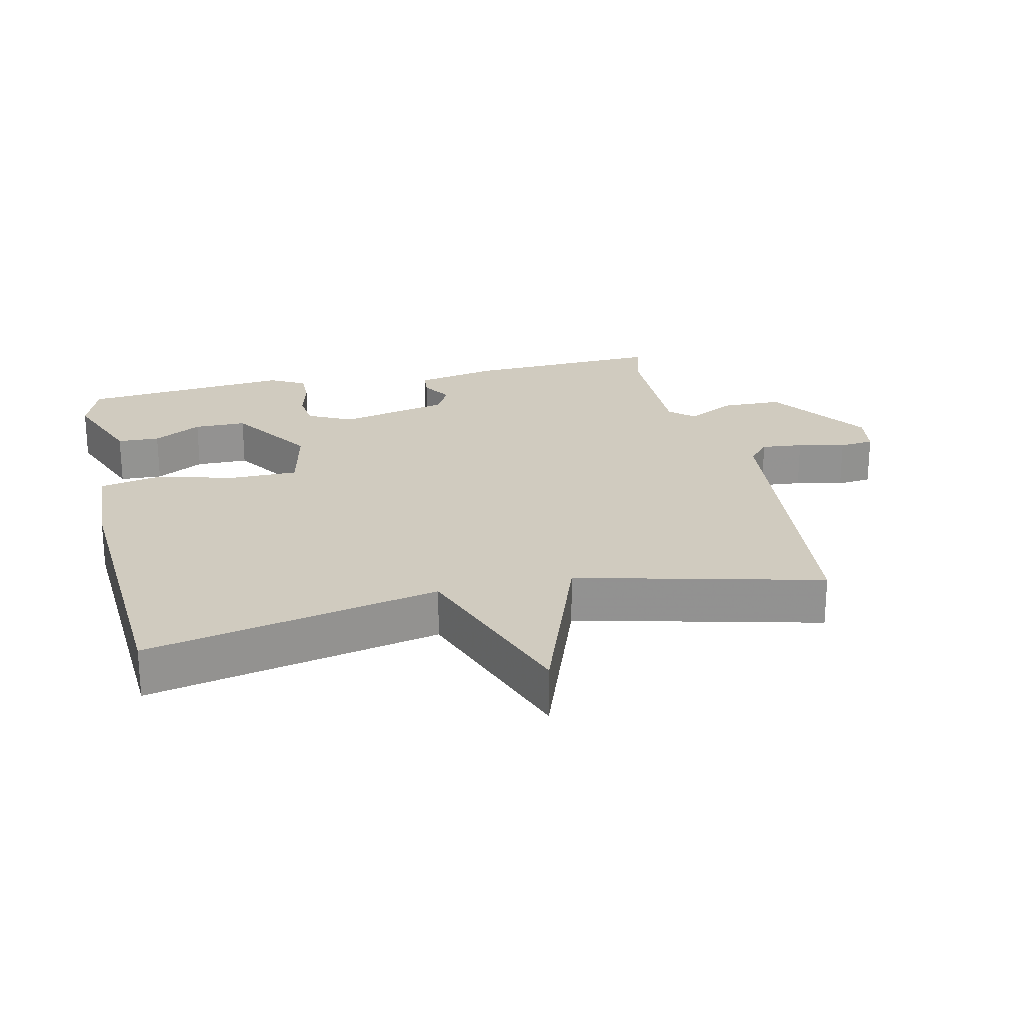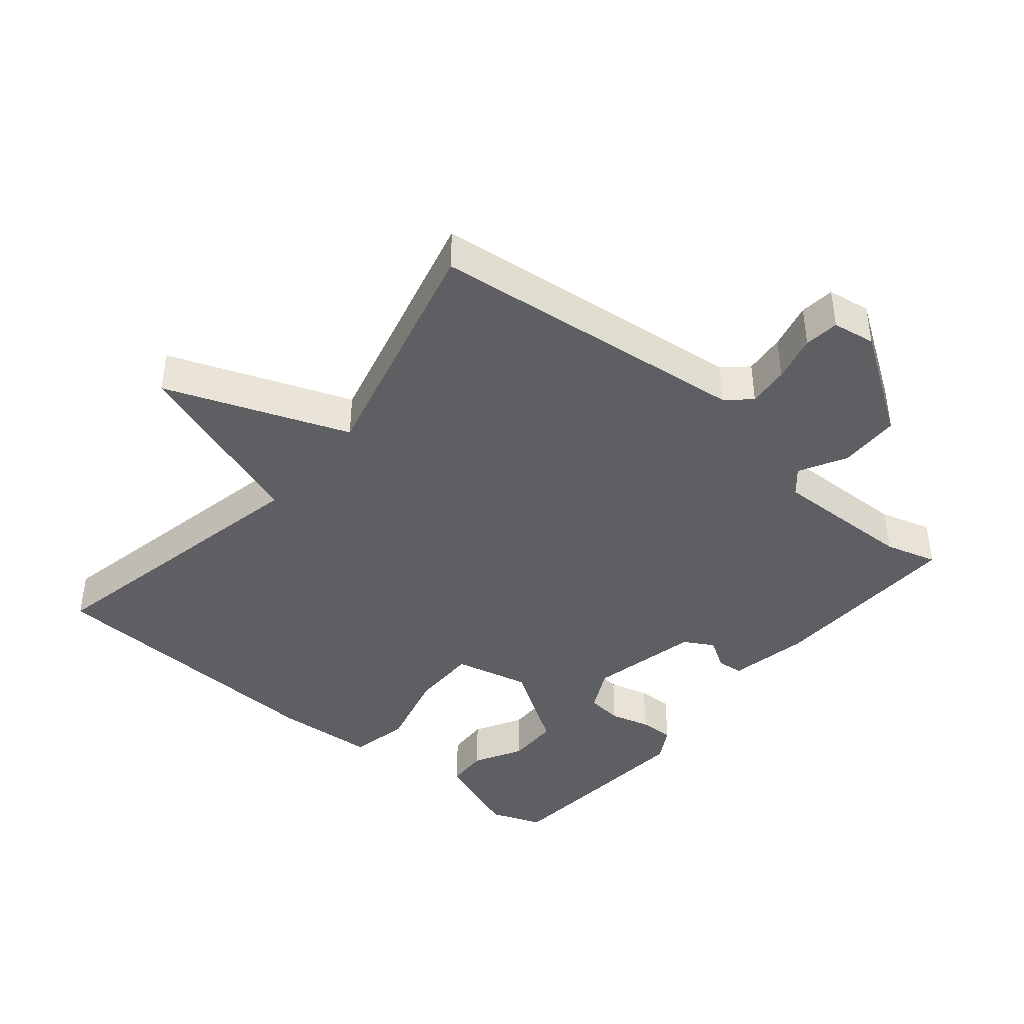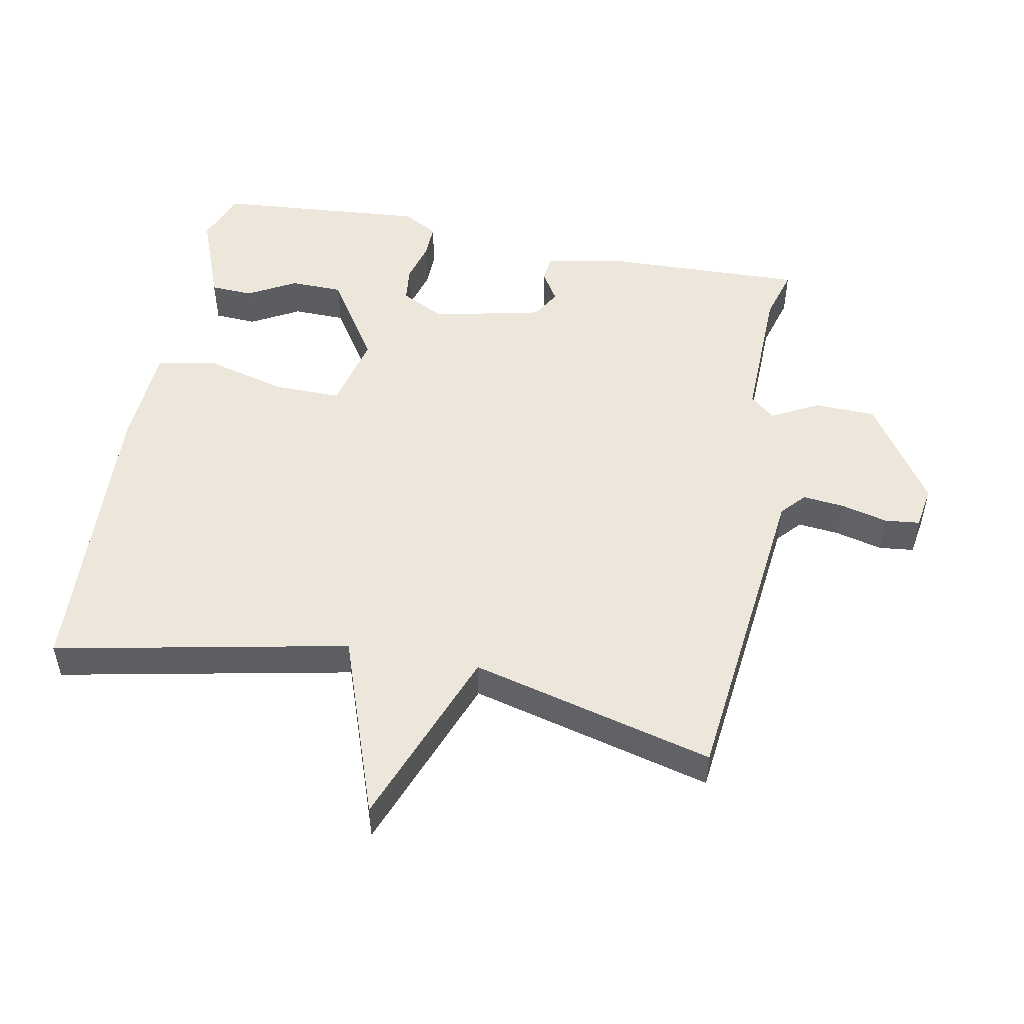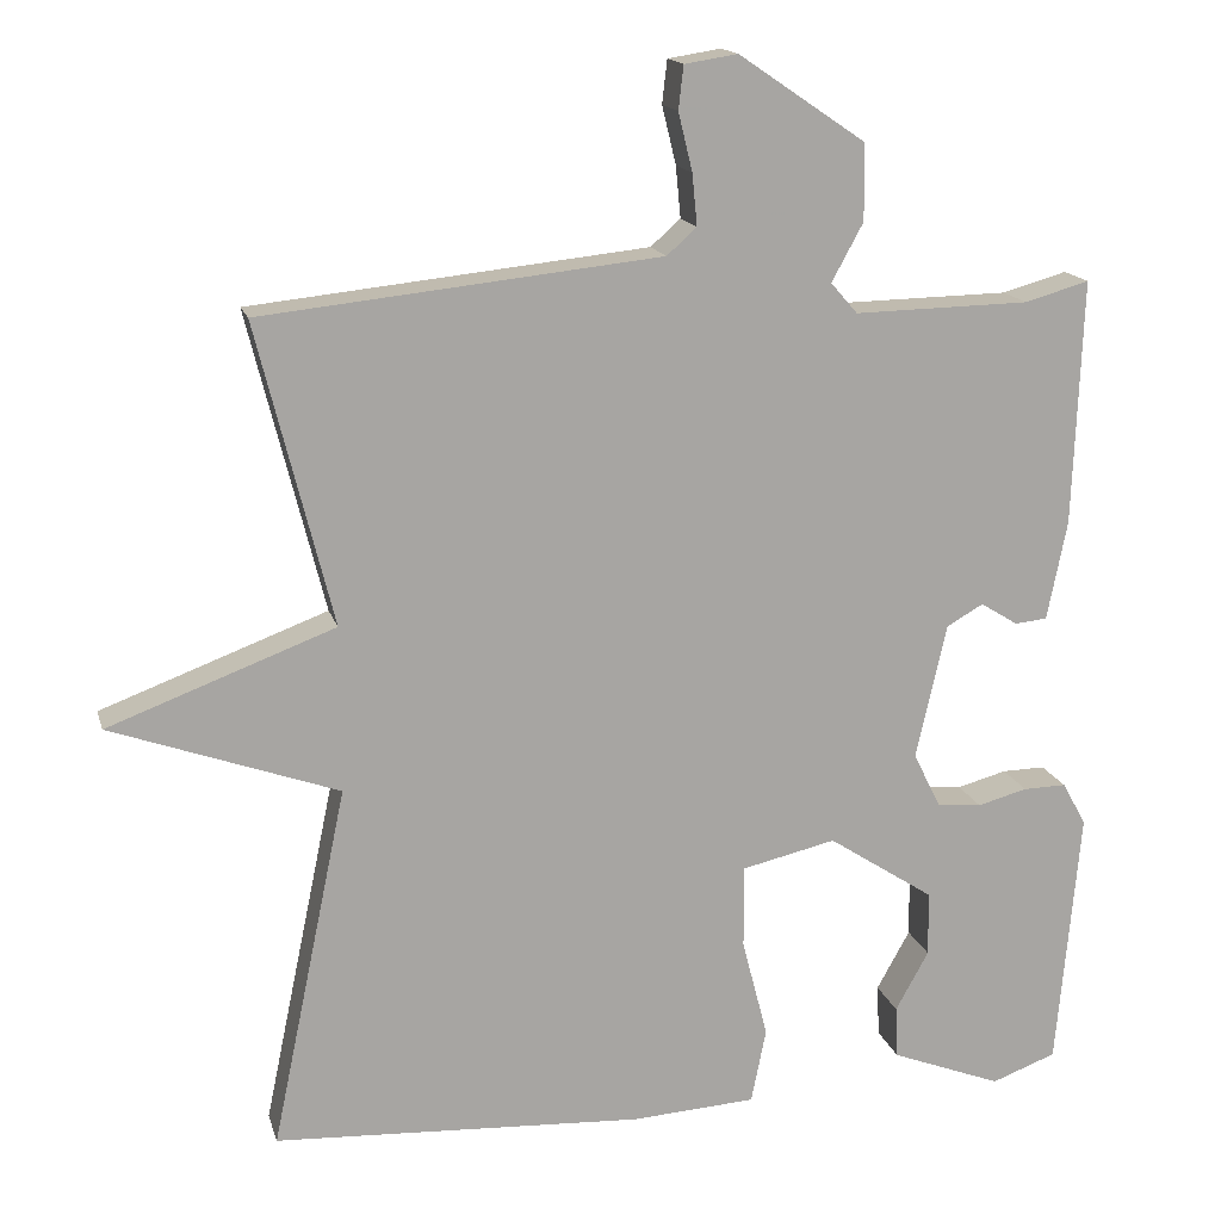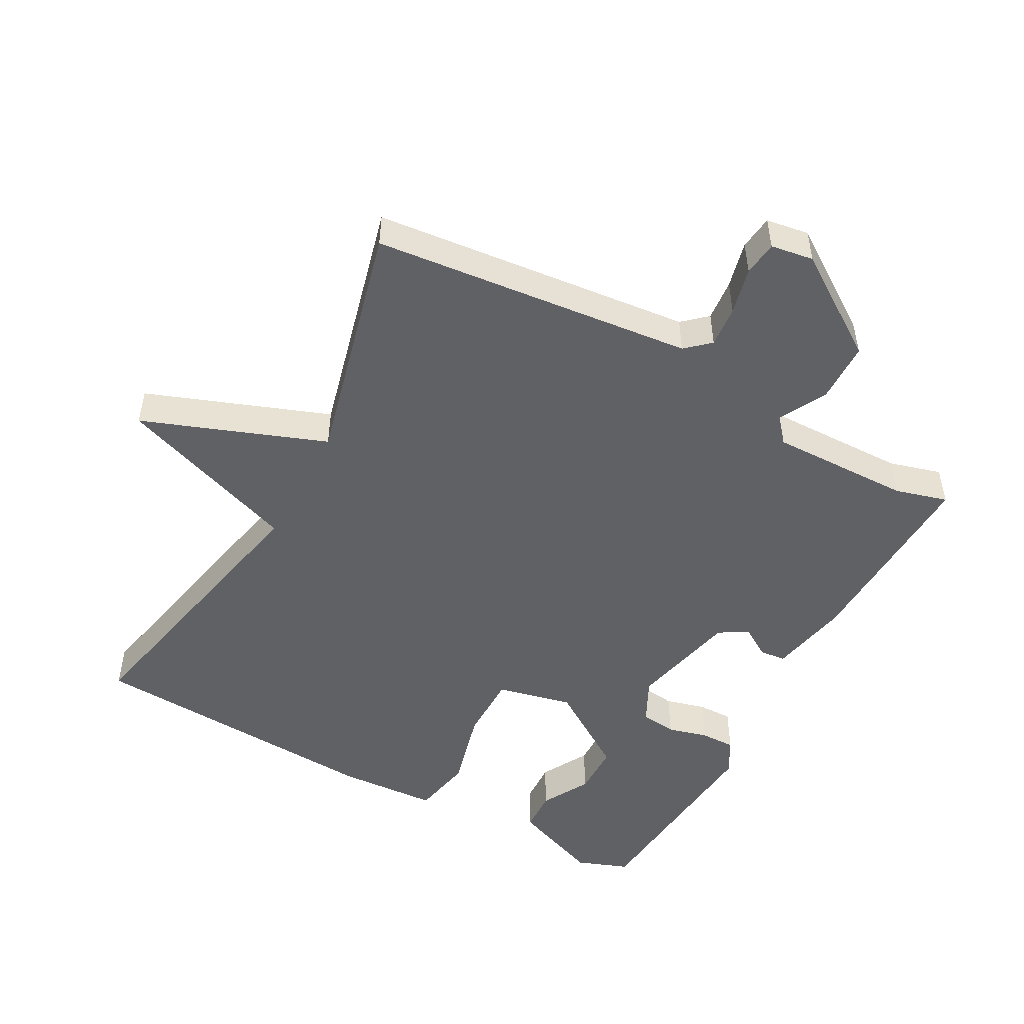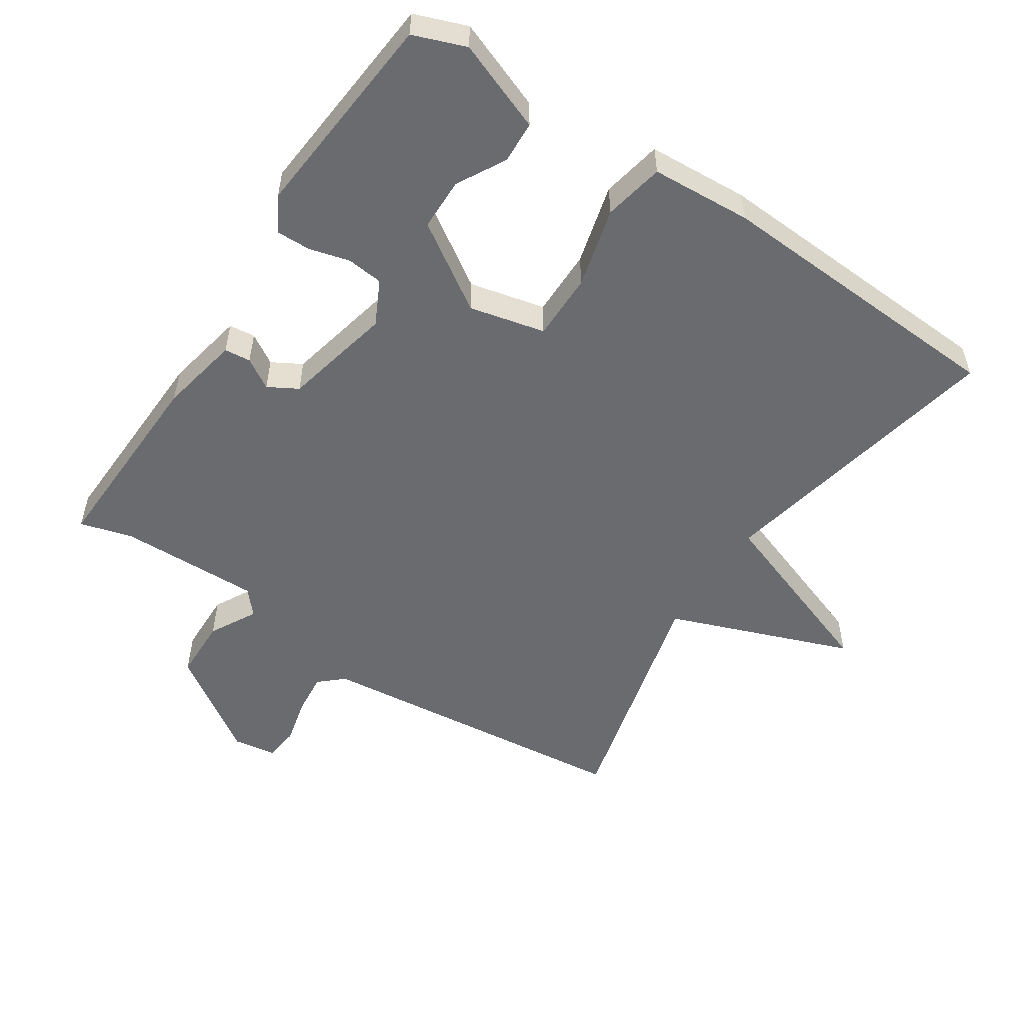
<metadata>
{"format":"obj","ext":"obj","renderer":"f3d","projection":"perspective","resolution":1024,"background":"white","views":[{"elev":23.7,"azim":-103.0,"up":"+Y"},{"elev":-41.6,"azim":-39.6,"up":"+Y"},{"elev":51.0,"azim":-78.8,"up":"+Y"},{"elev":15.9,"azim":-14.3,"up":"+Z"},{"elev":-50.2,"azim":-28.6,"up":"+Y"},{"elev":-53.4,"azim":146.7,"up":"+Y"}]}
</metadata>
<code>
v 0.5 0.07 0.5
v 0.489 0.07 0.205
v 0.465 0.07 0.085
v 0.426 0.07 0.081
v 0.381 0.07 0.109
v 0.337 0.07 0.084
v 0.3 0.07 -0.079
v 0.333 0.07 -0.145
v 0.387 0.07 -0.151
v 0.447 0.07 -0.135
v 0.499 0.07 -0.134
v 0.528 0.07 -0.186
v 0.5 0.07 -0.5
v 0.422 0.07 -0.529
v 0.288 0.07 -0.477
v 0.285 0.07 -0.414
v 0.325 0.07 -0.342
v 0.324 0.07 -0.264
v 0.196 0.07 -0.18
v 0.083 0.07 -0.206
v 0.083 0.07 -0.306
v 0.114 0.07 -0.426
v 0.096 0.07 -0.516
v -0.054 0.07 -0.525
v -0.5 0.07 -0.5
v -0.409 0.07 -0.063
v -0.682 0.07 0.035
v -0.409 0.07 0.137
v -0.5 0.07 0.5
v -0.02 0.07 0.55
v 0.016 0.07 0.582
v 0.01 0.07 0.644
v -0.007 0.07 0.714
v -0.001 0.07 0.766
v 0.063 0.07 0.776
v 0.215 0.07 0.673
v 0.217 0.07 0.581
v 0.179 0.07 0.511
v 0.211 0.07 0.474
v 0.422 0.07 0.478
v 0.5 0 0.5
v 0.489 0 0.205
v 0.465 0 0.085
v 0.426 0 0.081
v 0.381 0 0.109
v 0.337 0 0.084
v 0.3 0 -0.079
v 0.333 0 -0.145
v 0.387 0 -0.151
v 0.447 0 -0.135
v 0.499 0 -0.134
v 0.528 0 -0.186
v 0.5 0 -0.5
v 0.422 0 -0.529
v 0.288 0 -0.477
v 0.285 0 -0.414
v 0.325 0 -0.342
v 0.324 0 -0.264
v 0.196 0 -0.18
v 0.083 0 -0.206
v 0.083 0 -0.306
v 0.114 0 -0.426
v 0.096 0 -0.516
v -0.054 0 -0.525
v -0.5 0 -0.5
v -0.409 0 -0.063
v -0.682 0 0.035
v -0.409 0 0.137
v -0.5 0 0.5
v -0.02 0 0.55
v 0.016 0 0.582
v 0.01 0 0.644
v -0.007 0 0.714
v -0.001 0 0.766
v 0.063 0 0.776
v 0.215 0 0.673
v 0.217 0 0.581
v 0.179 0 0.511
v 0.211 0 0.474
v 0.422 0 0.478
f 36 37 38
f 35 36 38
f 34 35 38
f 33 34 38
f 32 33 38
f 31 32 38 39
f 30 31 39
f 28 29 30 39
f 26 27 28
f 26 28 39 40
f 24 25 26
f 23 24 26
f 22 23 26
f 21 22 26
f 20 21 26
f 26 40 1
f 20 26 1
f 19 20 1
f 15 16 17
f 14 15 17
f 13 14 17
f 12 13 17
f 11 12 17
f 10 11 17
f 9 10 17 18
f 8 9 18 19
f 3 4 5
f 2 3 5
f 1 2 5
f 1 5 6
f 19 1 6
f 7 8 19
f 6 7 19
f 78 77 76
f 78 76 75
f 78 75 74
f 78 74 73
f 78 73 72
f 79 78 72 71
f 79 71 70
f 79 70 69 68
f 68 67 66
f 80 79 68 66
f 66 65 64
f 66 64 63
f 66 63 62
f 66 62 61
f 66 61 60
f 41 80 66
f 41 66 60
f 41 60 59
f 57 56 55
f 57 55 54
f 57 54 53
f 57 53 52
f 57 52 51
f 57 51 50
f 58 57 50 49
f 59 58 49 48
f 45 44 43
f 45 43 42
f 45 42 41
f 46 45 41
f 46 41 59
f 59 48 47
f 59 47 46
f 1 41 42 2
f 2 42 43 3
f 3 43 44 4
f 4 44 45 5
f 5 45 46 6
f 6 46 47 7
f 7 47 48 8
f 8 48 49 9
f 9 49 50 10
f 10 50 51 11
f 11 51 52 12
f 12 52 53 13
f 13 53 54 14
f 14 54 55 15
f 15 55 56 16
f 16 56 57 17
f 17 57 58 18
f 18 58 59 19
f 19 59 60 20
f 20 60 61 21
f 21 61 62 22
f 22 62 63 23
f 23 63 64 24
f 24 64 65 25
f 25 65 66 26
f 26 66 67 27
f 27 67 68 28
f 28 68 69 29
f 29 69 70 30
f 30 70 71 31
f 31 71 72 32
f 32 72 73 33
f 33 73 74 34
f 34 74 75 35
f 35 75 76 36
f 36 76 77 37
f 37 77 78 38
f 38 78 79 39
f 39 79 80 40
f 40 80 41 1

</code>
